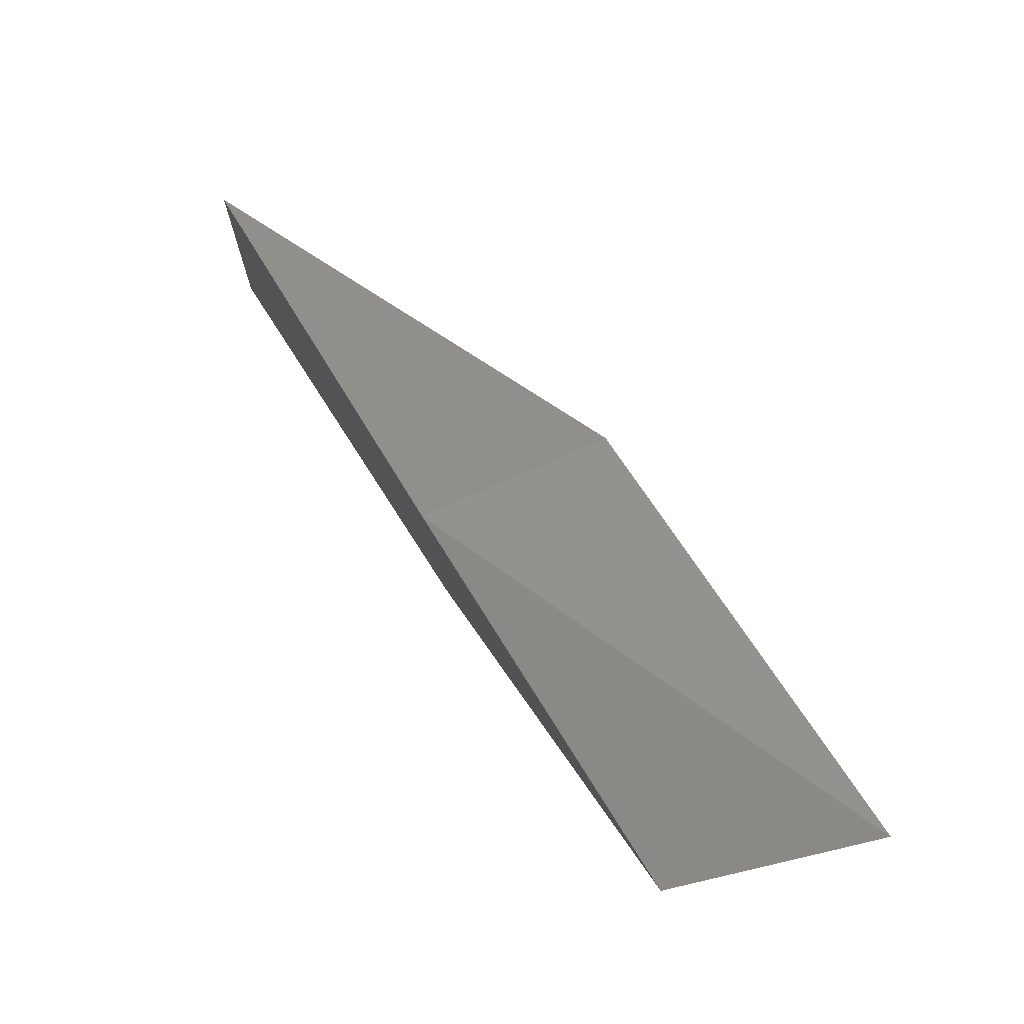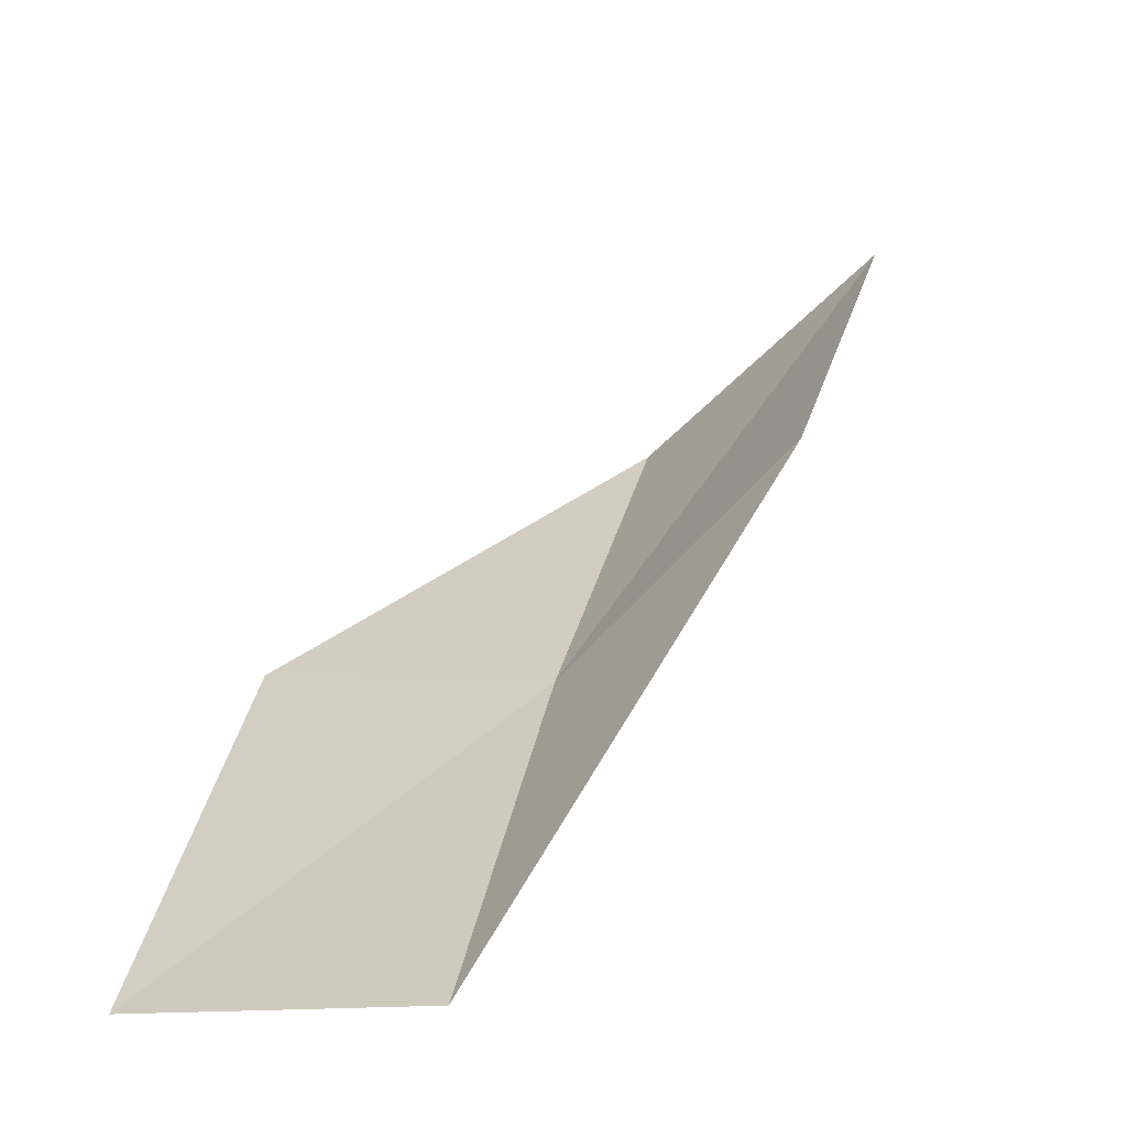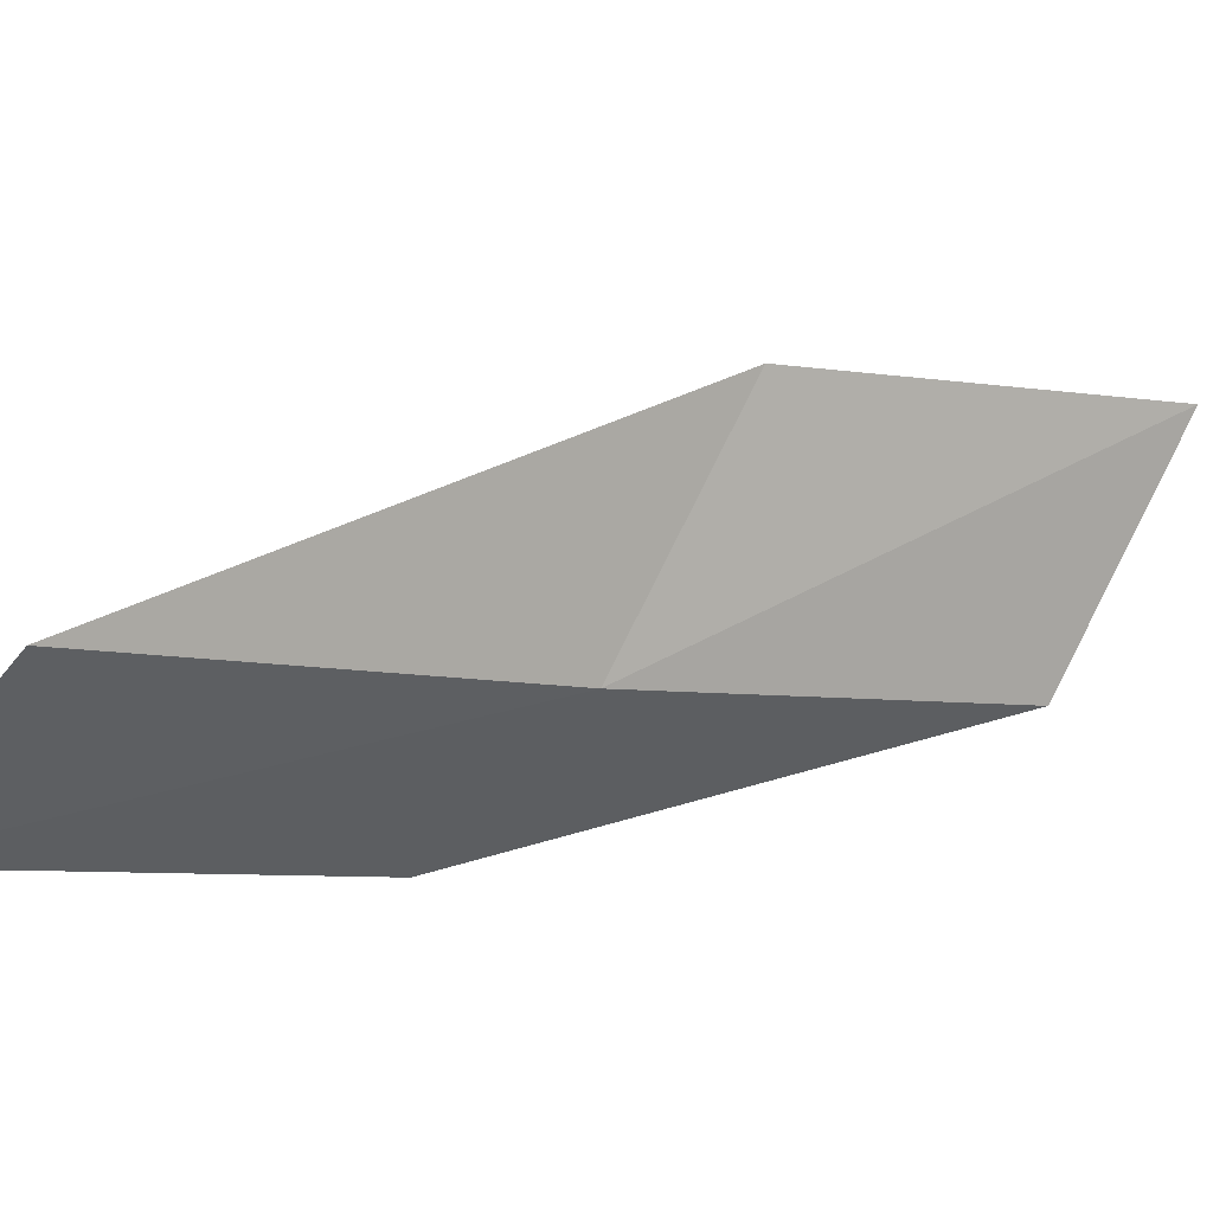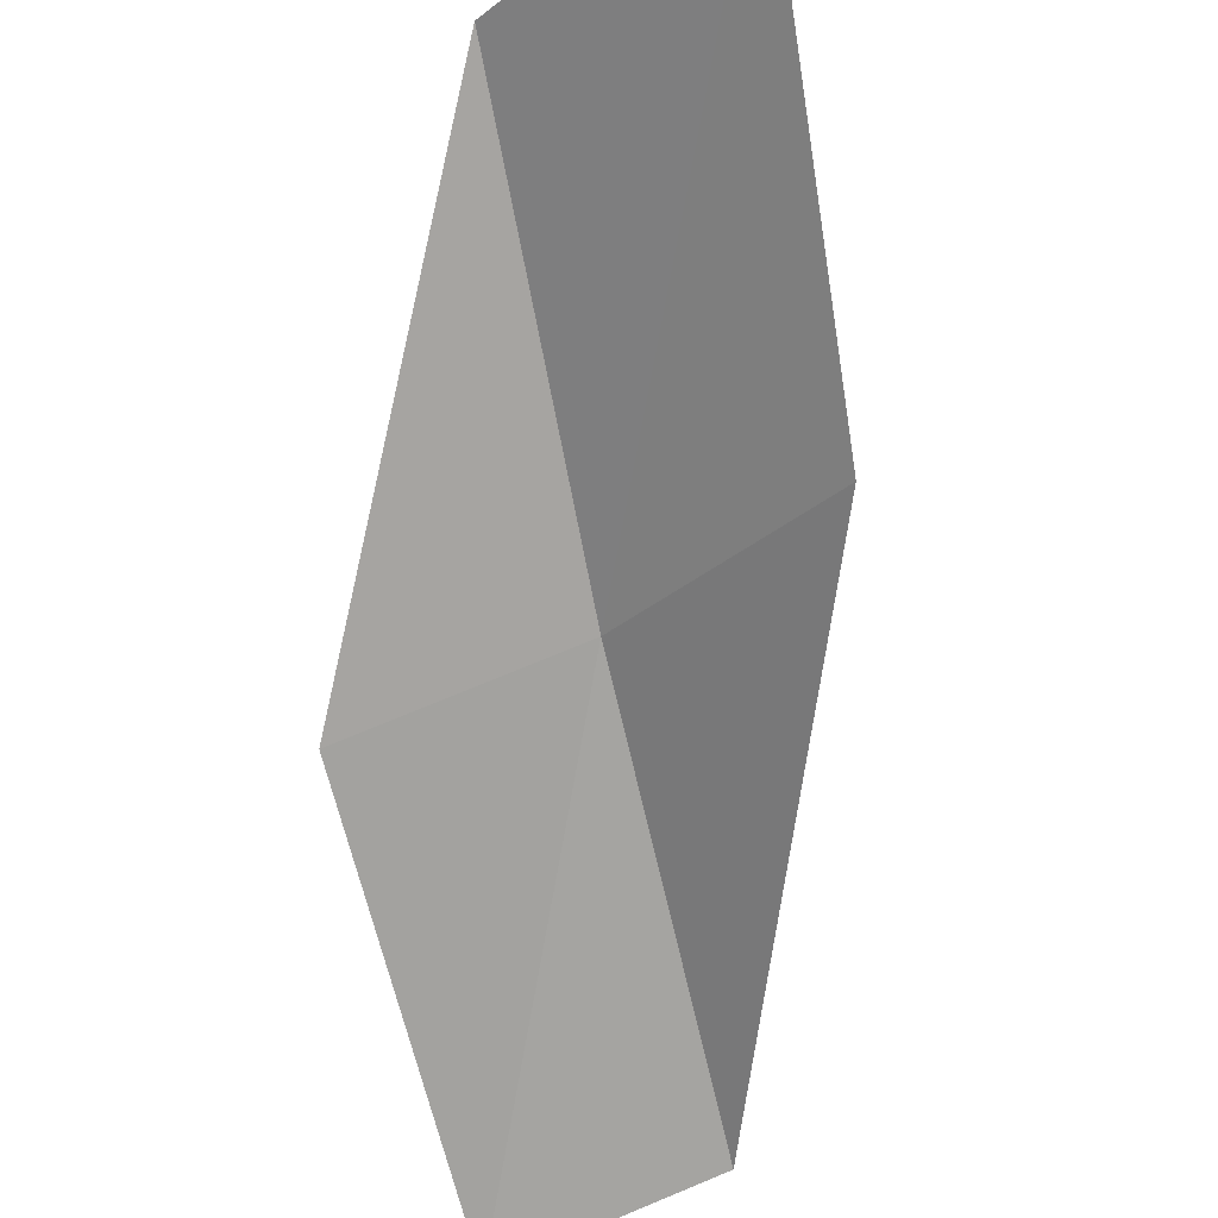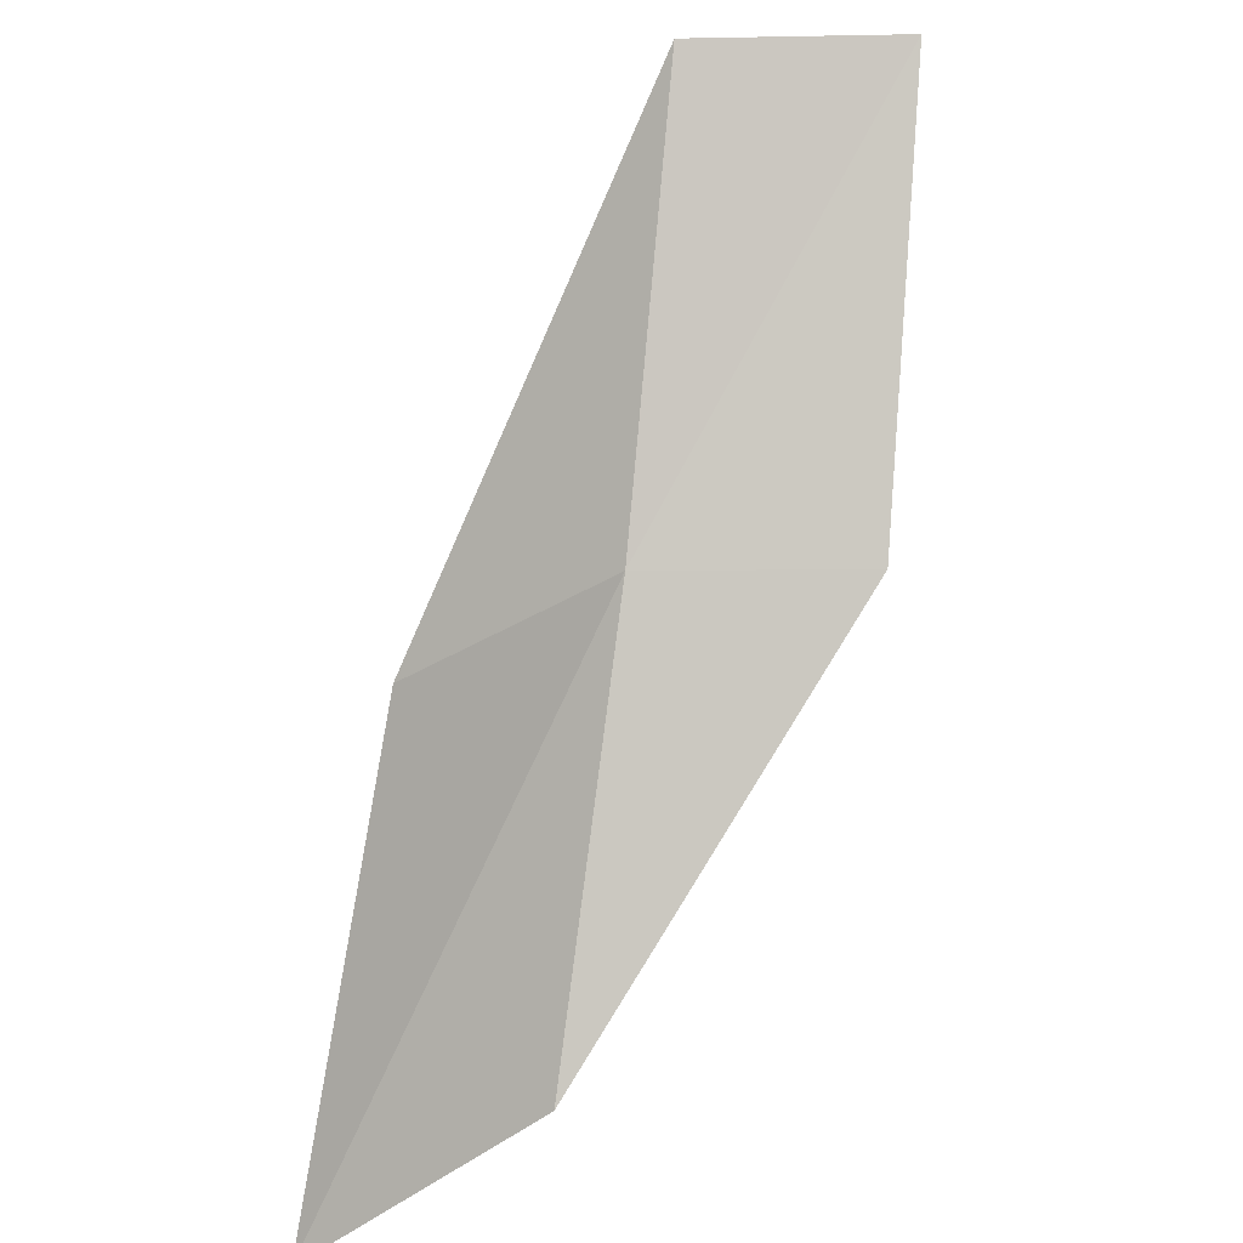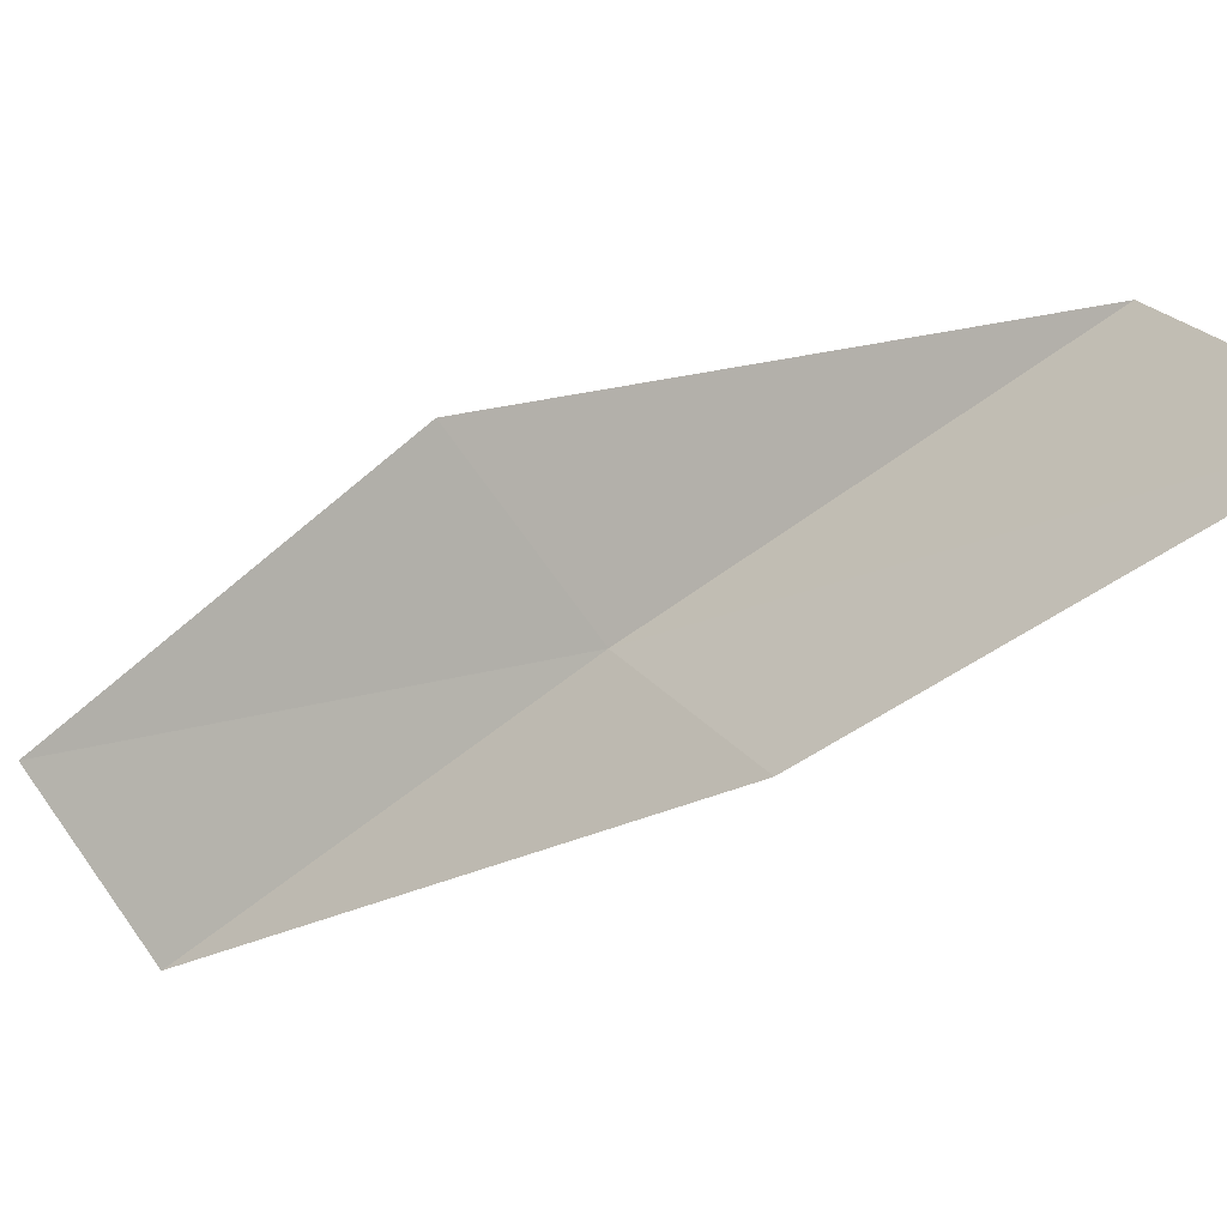
<metadata>
{"format":"obj","ext":"obj","renderer":"f3d","projection":"perspective","resolution":1024,"background":"white","views":[{"elev":-21.1,"azim":93.3,"up":"+Z"},{"elev":-6.0,"azim":2.2,"up":"+Y"},{"elev":-54.4,"azim":51.8,"up":"+Y"},{"elev":78.6,"azim":-22.4,"up":"+Y"},{"elev":28.4,"azim":178.0,"up":"+Z"},{"elev":70.3,"azim":54.5,"up":"+Y"}]}
</metadata>
<code>
v -21.4 33.76 74.54
v -19.23 35.91 74.54
v -21.98 31.16 79.05
v -24.41 31.1 79.05
v -23.96 33.82 74.54
v -18.25 38.51 70.03
v -20.62 36.38 70.03
f 1 3 2
f 1 5 4
f 1 4 3
f 1 6 7
f 1 2 6
f 1 7 5

</code>
